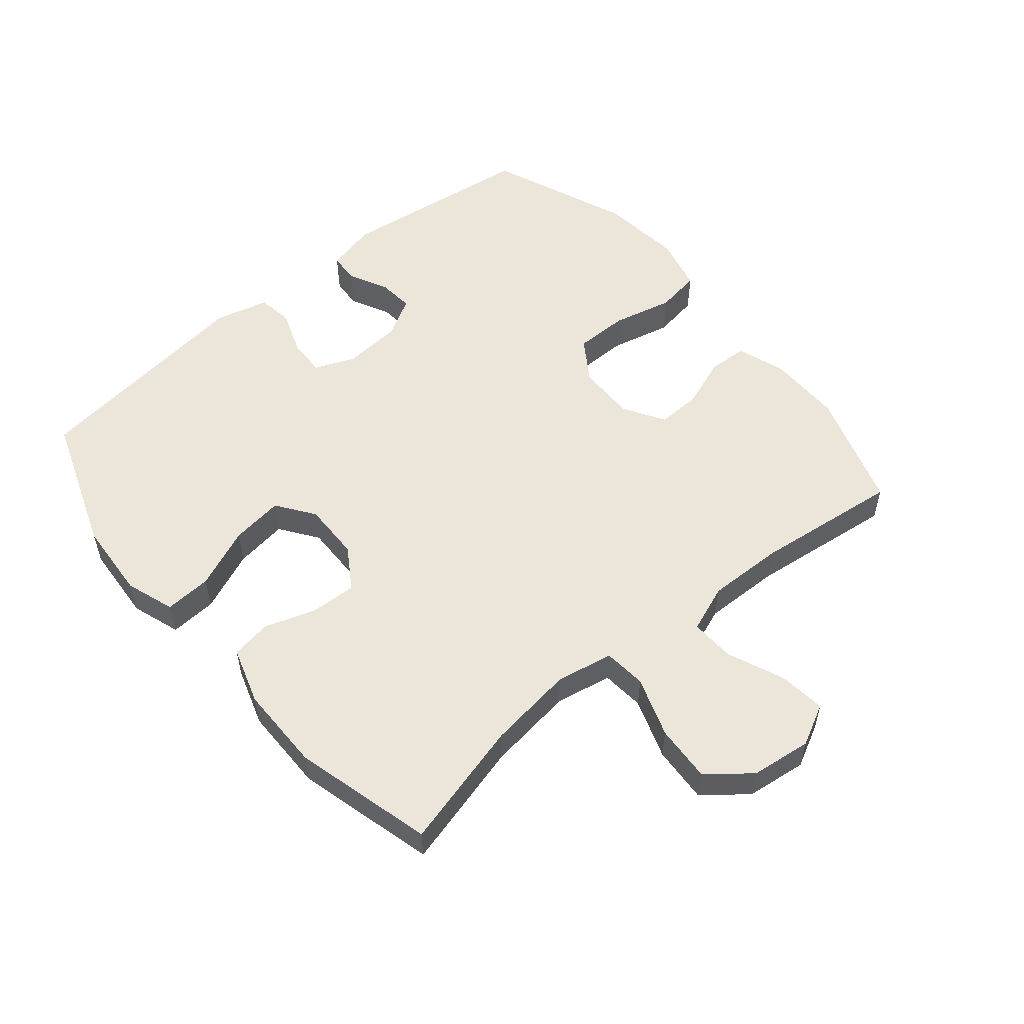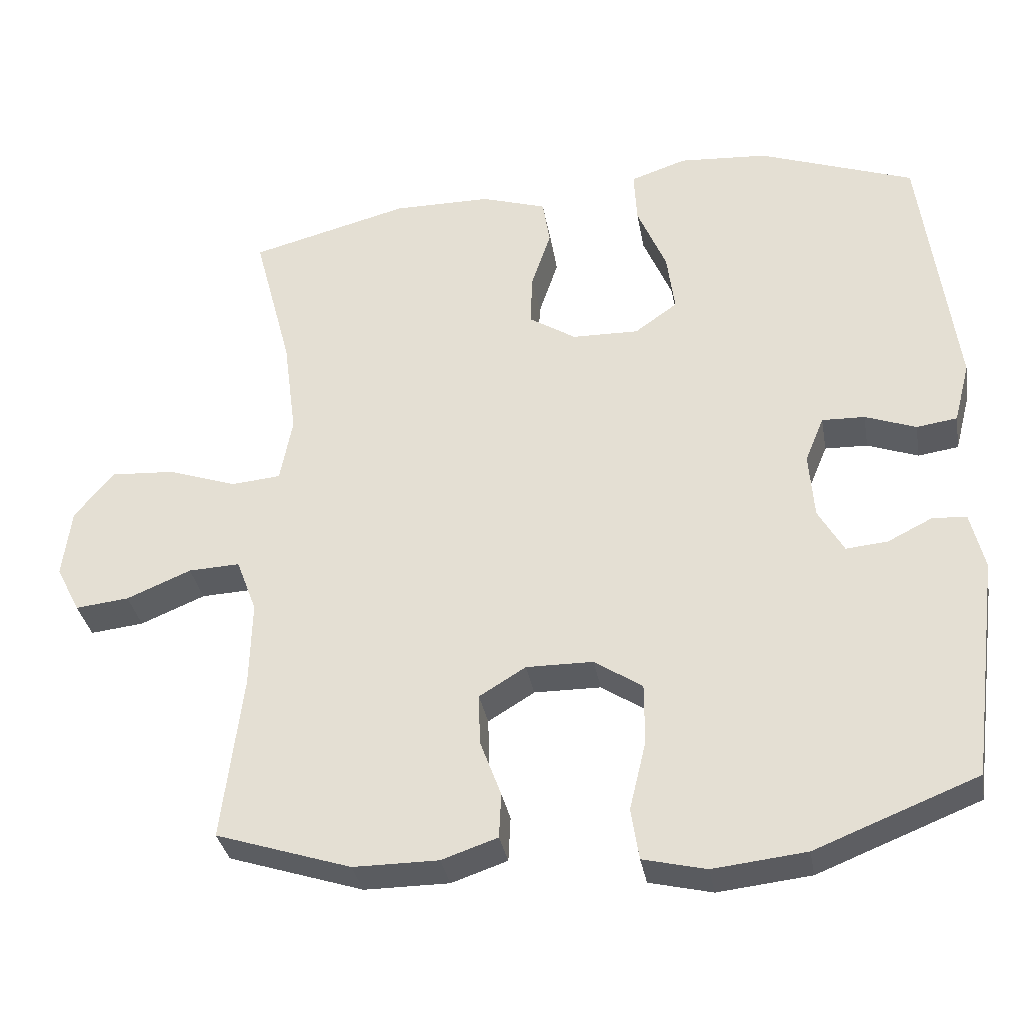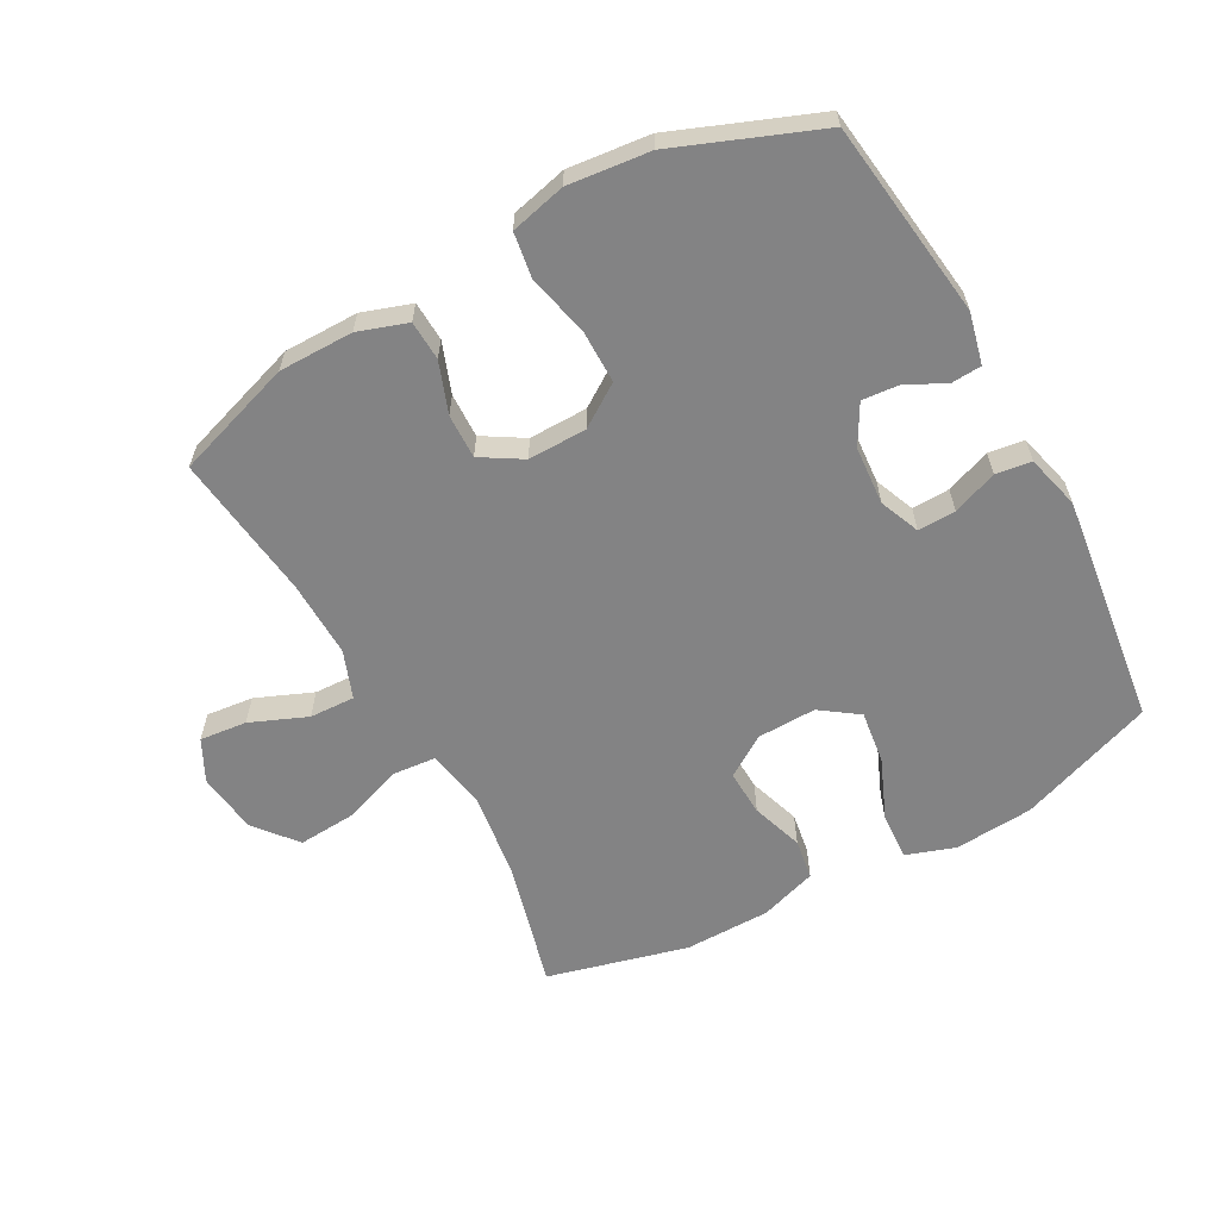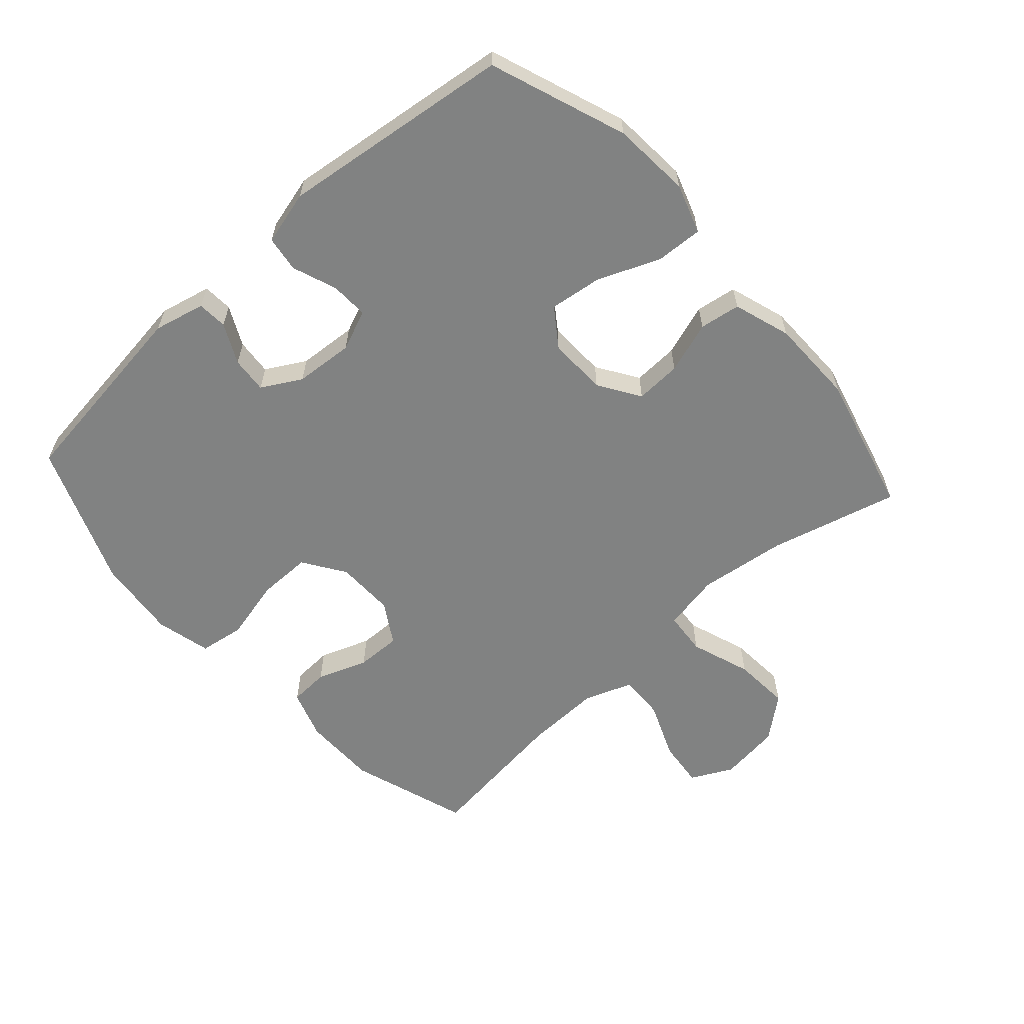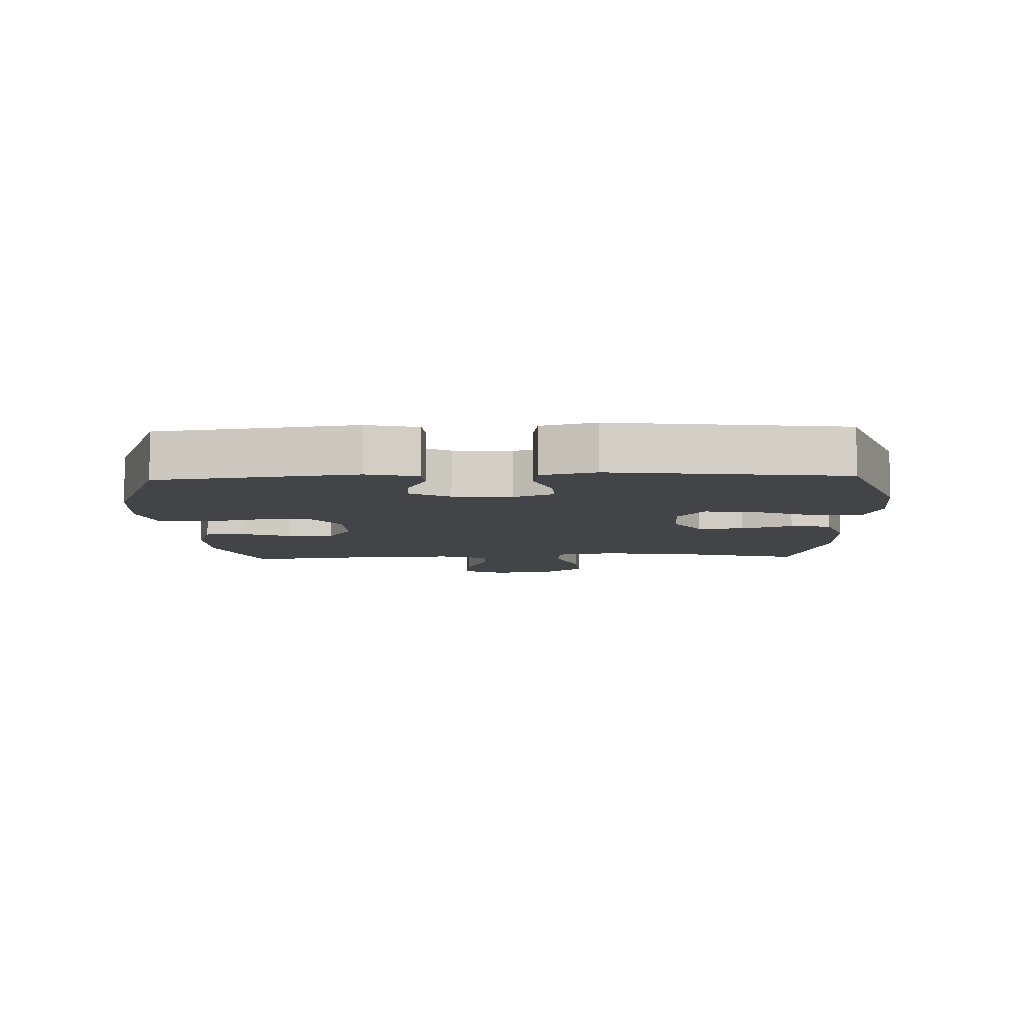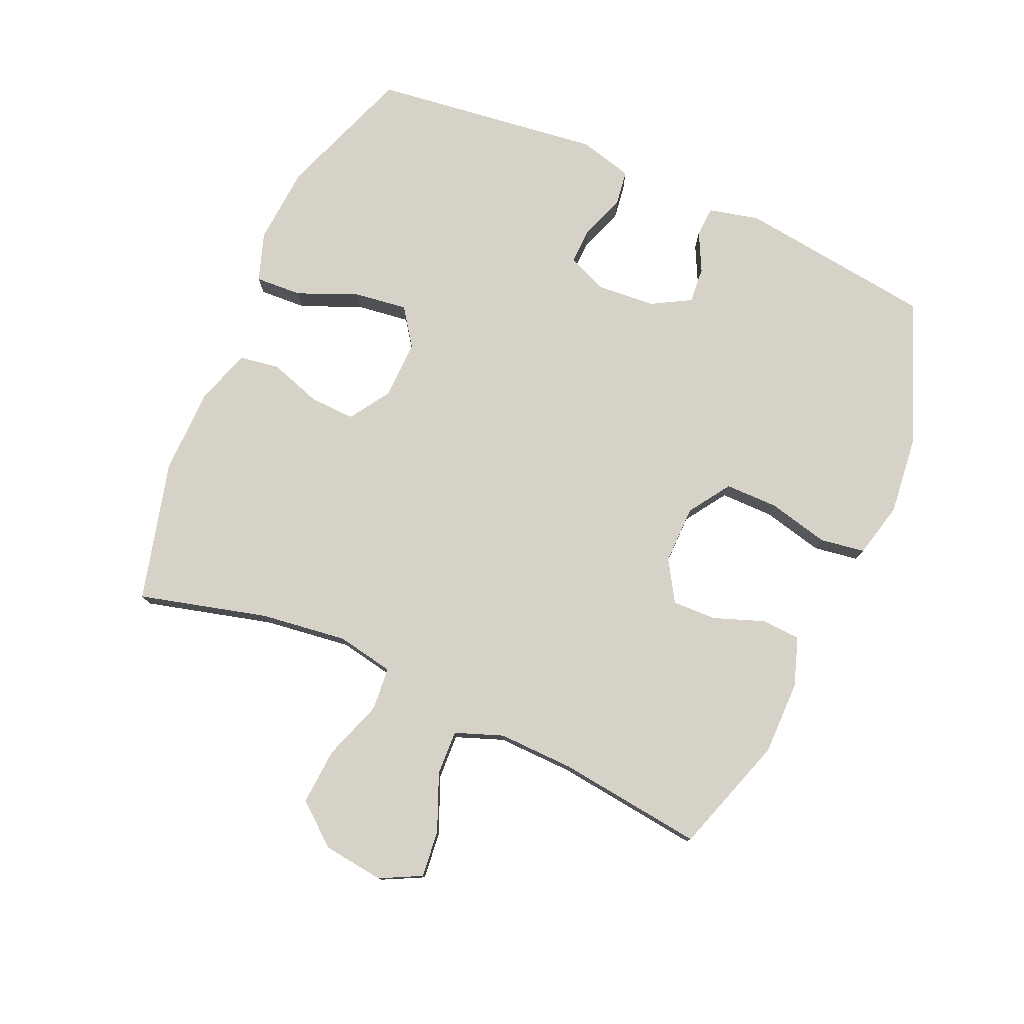
<metadata>
{"format":"obj","ext":"obj","renderer":"f3d","projection":"perspective","resolution":1024,"background":"white","views":[{"elev":54.6,"azim":50.0,"up":"+Y"},{"elev":-33.9,"azim":-170.1,"up":"+Z"},{"elev":-61.2,"azim":-151.2,"up":"+Y"},{"elev":-60.6,"azim":-48.0,"up":"+Y"},{"elev":-7.8,"azim":-87.8,"up":"+Y"},{"elev":77.7,"azim":113.8,"up":"+Y"}]}
</metadata>
<code>
v 0.5 0.07 -0.5
v 0.314 0.07 -0.561
v 0.197 0.07 -0.561
v 0.12 0.07 -0.535
v 0.117 0.07 -0.473
v 0.146 0.07 -0.394
v 0.148 0.07 -0.324
v 0.084 0.07 -0.285
v -0.008 0.07 -0.286
v -0.074 0.07 -0.33
v -0.074 0.07 -0.414
v -0.051 0.07 -0.51
v -0.062 0.07 -0.581
v -0.149 0.07 -0.602
v -0.277 0.07 -0.588
v -0.5 0.07 -0.5
v -0.54 0.07 -0.191
v -0.521 0.07 -0.111
v -0.474 0.07 -0.108
v -0.412 0.07 -0.139
v -0.355 0.07 -0.144
v -0.32 0.07 -0.082
v -0.313 0.07 0.01
v -0.339 0.07 0.073
v -0.398 0.07 0.071
v -0.468 0.07 0.045
v -0.524 0.07 0.053
v -0.546 0.07 0.138
v -0.5 0.07 0.5
v -0.286 0.07 0.578
v -0.163 0.07 0.587
v -0.086 0.07 0.561
v -0.09 0.07 0.487
v -0.13 0.07 0.391
v -0.141 0.07 0.308
v -0.082 0.07 0.266
v 0.01 0.07 0.268
v 0.075 0.07 0.31
v 0.072 0.07 0.382
v 0.045 0.07 0.463
v 0.055 0.07 0.527
v 0.145 0.07 0.556
v 0.28 0.07 0.557
v 0.5 0.07 0.5
v 0.447 0.07 0.298
v 0.429 0.07 0.161
v 0.446 0.07 0.071
v 0.514 0.07 0.065
v 0.609 0.07 0.098
v 0.698 0.07 0.104
v 0.752 0.07 0.038
v 0.764 0.07 -0.058
v 0.731 0.07 -0.123
v 0.657 0.07 -0.115
v 0.568 0.07 -0.078
v 0.497 0.07 -0.075
v 0.469 0.07 -0.15
v 0.472 0.07 -0.27
v 0.5 0 -0.5
v 0.314 0 -0.561
v 0.197 0 -0.561
v 0.12 0 -0.535
v 0.117 0 -0.473
v 0.146 0 -0.394
v 0.148 0 -0.324
v 0.084 0 -0.285
v -0.008 0 -0.286
v -0.074 0 -0.33
v -0.074 0 -0.414
v -0.051 0 -0.51
v -0.062 0 -0.581
v -0.149 0 -0.602
v -0.277 0 -0.588
v -0.5 0 -0.5
v -0.54 0 -0.191
v -0.521 0 -0.111
v -0.474 0 -0.108
v -0.412 0 -0.139
v -0.355 0 -0.144
v -0.32 0 -0.082
v -0.313 0 0.01
v -0.339 0 0.073
v -0.398 0 0.071
v -0.468 0 0.045
v -0.524 0 0.053
v -0.546 0 0.138
v -0.5 0 0.5
v -0.286 0 0.578
v -0.163 0 0.587
v -0.086 0 0.561
v -0.09 0 0.487
v -0.13 0 0.391
v -0.141 0 0.308
v -0.082 0 0.266
v 0.01 0 0.268
v 0.075 0 0.31
v 0.072 0 0.382
v 0.045 0 0.463
v 0.055 0 0.527
v 0.145 0 0.556
v 0.28 0 0.557
v 0.5 0 0.5
v 0.447 0 0.298
v 0.429 0 0.161
v 0.446 0 0.071
v 0.514 0 0.065
v 0.609 0 0.098
v 0.698 0 0.104
v 0.752 0 0.038
v 0.764 0 -0.058
v 0.731 0 -0.123
v 0.657 0 -0.115
v 0.568 0 -0.078
v 0.497 0 -0.075
v 0.469 0 -0.15
v 0.472 0 -0.27
f 53 54 55
f 52 53 55
f 51 52 55
f 50 51 55
f 49 50 55
f 48 49 55
f 47 48 55 56
f 43 44 45
f 42 43 45
f 41 42 45
f 40 41 45
f 39 40 45
f 38 39 45 46
f 37 38 46 47
f 32 33 34
f 31 32 34
f 30 31 34
f 29 30 34
f 28 29 34
f 27 28 34
f 26 27 34
f 25 26 34
f 24 25 34 35
f 23 24 35 36
f 18 19 20
f 17 18 20
f 16 17 20
f 15 16 20
f 14 15 20
f 13 14 20
f 12 13 20
f 11 12 20
f 10 11 20 21
f 9 10 21 22
f 4 5 6
f 3 4 6
f 2 3 6
f 1 2 6
f 58 1 6
f 57 58 6 7
f 47 56 57
f 37 47 57
f 36 37 57
f 23 36 57
f 22 23 57
f 9 22 57
f 8 9 57
f 7 8 57
f 113 112 111
f 113 111 110
f 113 110 109
f 113 109 108
f 113 108 107
f 113 107 106
f 114 113 106 105
f 103 102 101
f 103 101 100
f 103 100 99
f 103 99 98
f 103 98 97
f 104 103 97 96
f 105 104 96 95
f 92 91 90
f 92 90 89
f 92 89 88
f 92 88 87
f 92 87 86
f 92 86 85
f 92 85 84
f 92 84 83
f 93 92 83 82
f 94 93 82 81
f 78 77 76
f 78 76 75
f 78 75 74
f 78 74 73
f 78 73 72
f 78 72 71
f 78 71 70
f 78 70 69
f 79 78 69 68
f 80 79 68 67
f 64 63 62
f 64 62 61
f 64 61 60
f 64 60 59
f 64 59 116
f 65 64 116 115
f 115 114 105
f 115 105 95
f 115 95 94
f 115 94 81
f 115 81 80
f 115 80 67
f 115 67 66
f 115 66 65
f 1 59 60 2
f 2 60 61 3
f 3 61 62 4
f 4 62 63 5
f 5 63 64 6
f 6 64 65 7
f 7 65 66 8
f 8 66 67 9
f 9 67 68 10
f 10 68 69 11
f 11 69 70 12
f 12 70 71 13
f 13 71 72 14
f 14 72 73 15
f 15 73 74 16
f 16 74 75 17
f 17 75 76 18
f 18 76 77 19
f 19 77 78 20
f 20 78 79 21
f 21 79 80 22
f 22 80 81 23
f 23 81 82 24
f 24 82 83 25
f 25 83 84 26
f 26 84 85 27
f 27 85 86 28
f 28 86 87 29
f 29 87 88 30
f 30 88 89 31
f 31 89 90 32
f 32 90 91 33
f 33 91 92 34
f 34 92 93 35
f 35 93 94 36
f 36 94 95 37
f 37 95 96 38
f 38 96 97 39
f 39 97 98 40
f 40 98 99 41
f 41 99 100 42
f 42 100 101 43
f 43 101 102 44
f 44 102 103 45
f 45 103 104 46
f 46 104 105 47
f 47 105 106 48
f 48 106 107 49
f 49 107 108 50
f 50 108 109 51
f 51 109 110 52
f 52 110 111 53
f 53 111 112 54
f 54 112 113 55
f 55 113 114 56
f 56 114 115 57
f 57 115 116 58
f 58 116 59 1

</code>
